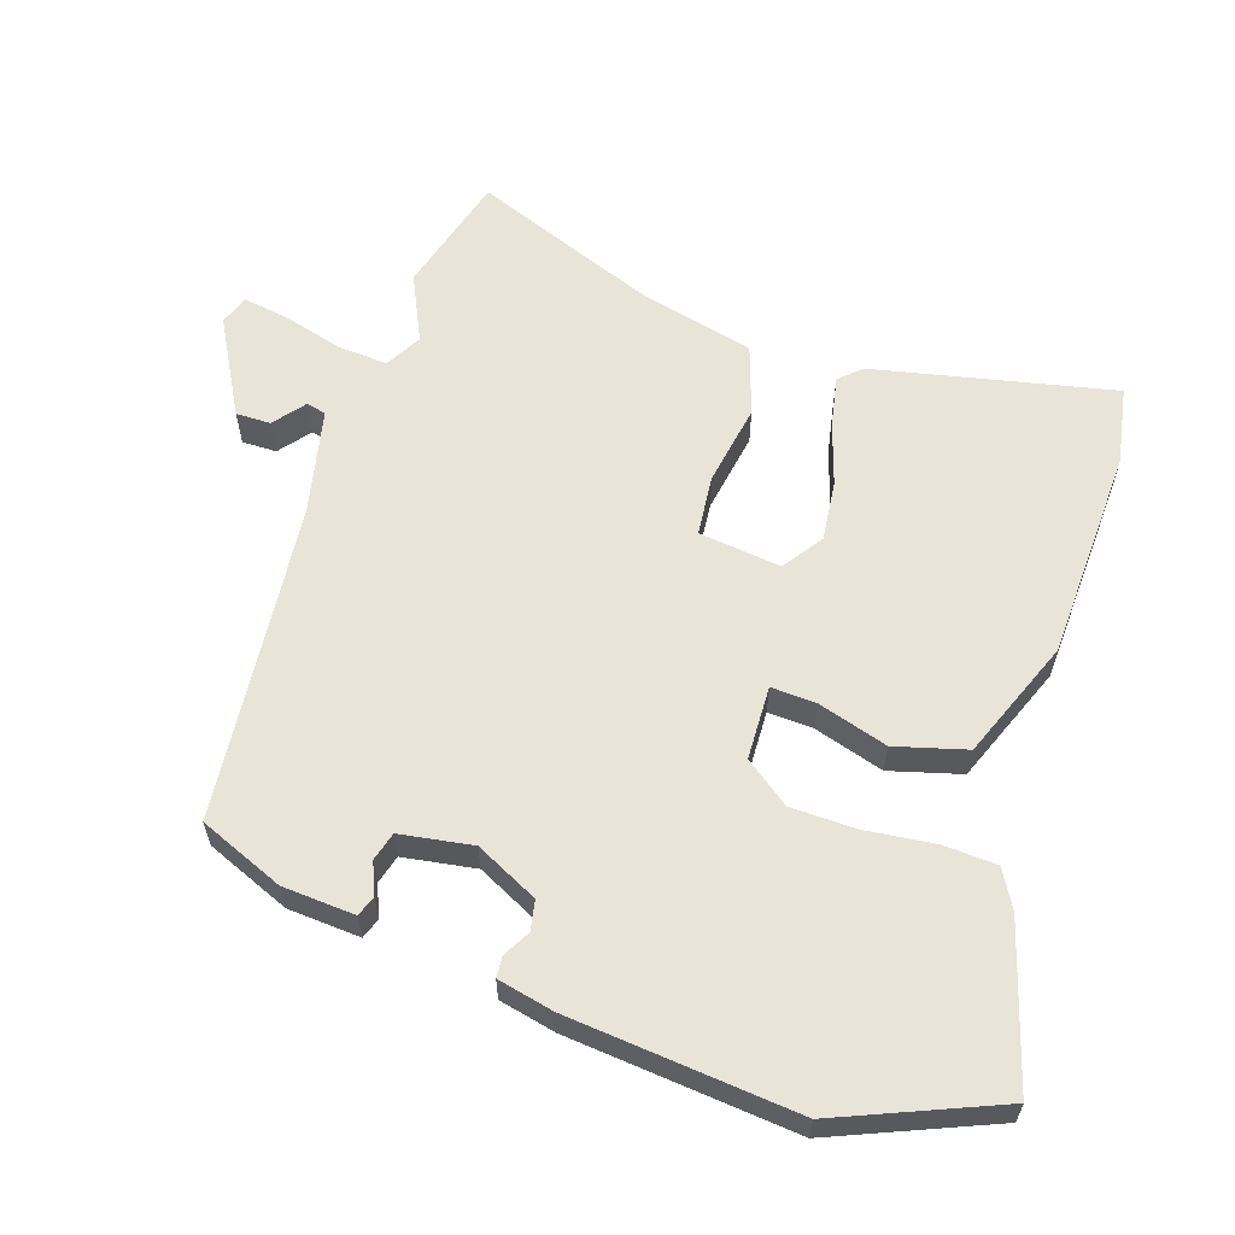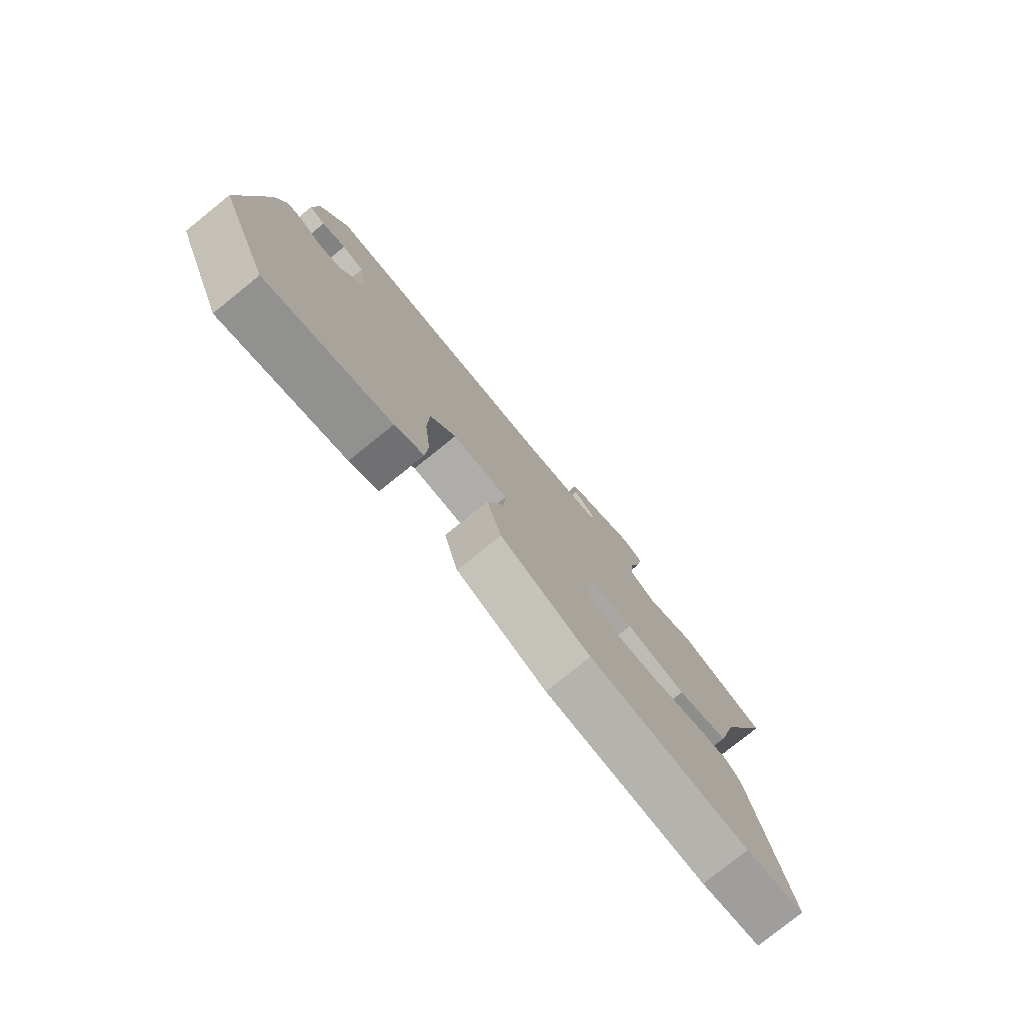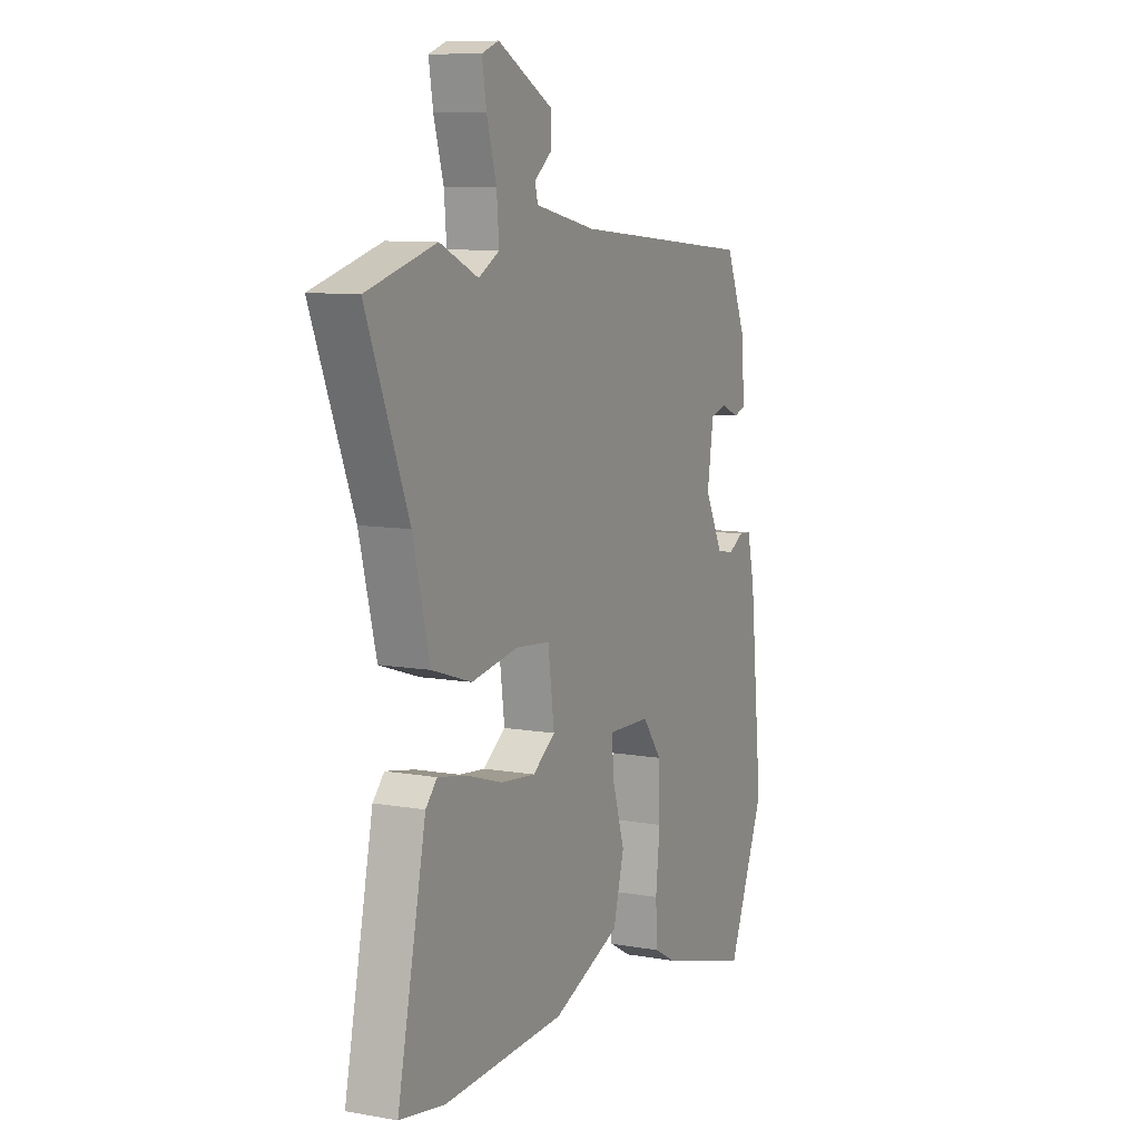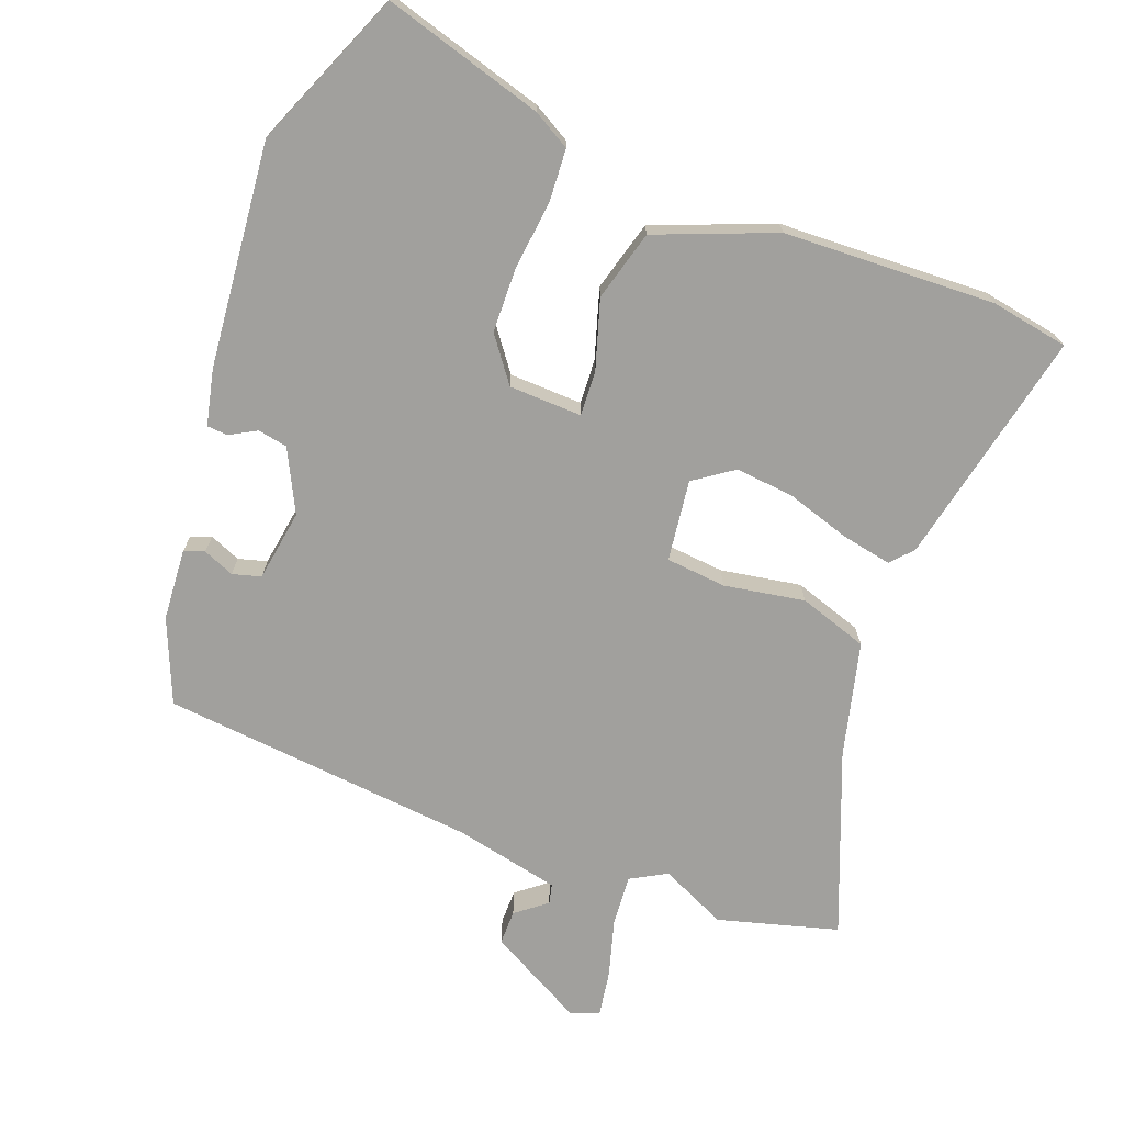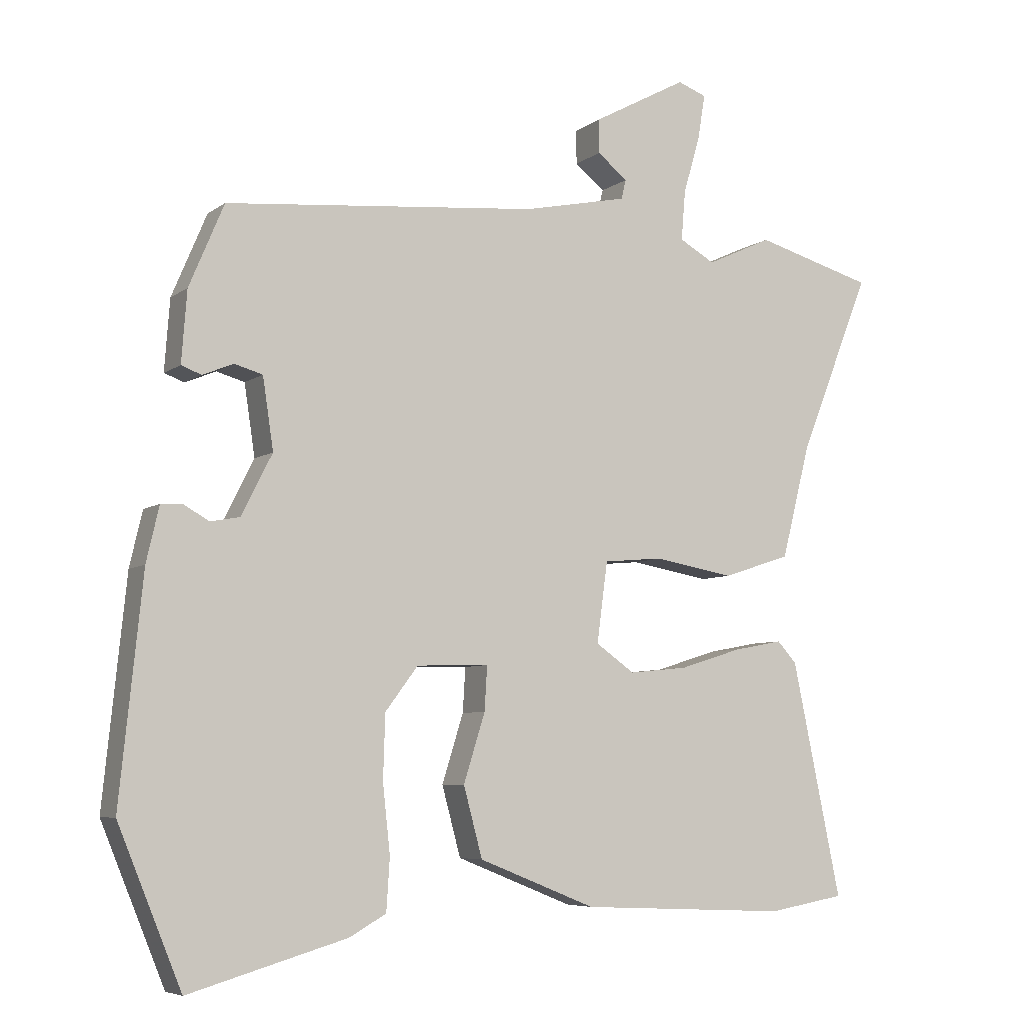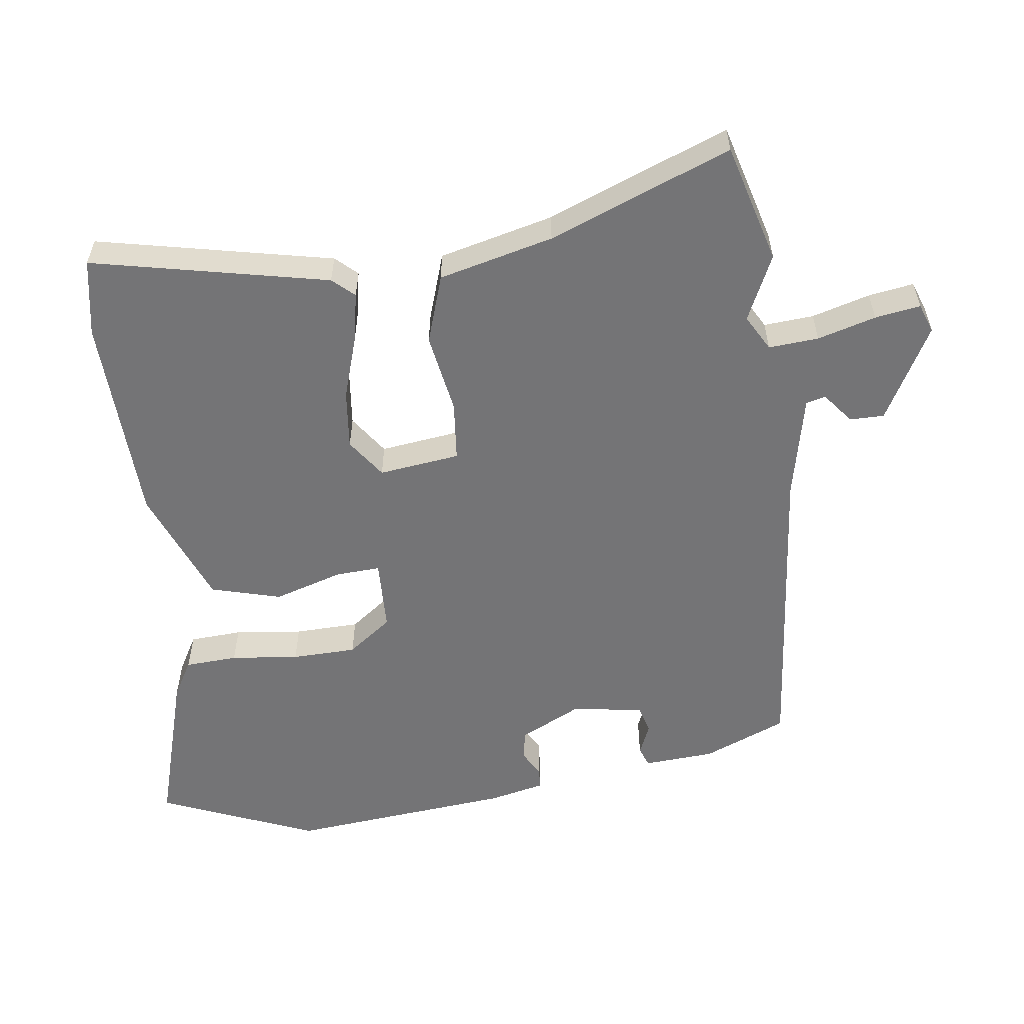
<metadata>
{"format":"obj","ext":"obj","renderer":"f3d","projection":"perspective","resolution":1024,"background":"white","views":[{"elev":60.2,"azim":107.8,"up":"+Y"},{"elev":-78.3,"azim":128.8,"up":"+Z"},{"elev":9.1,"azim":-64.7,"up":"+Z"},{"elev":-71.6,"azim":159.0,"up":"+Y"},{"elev":-6.3,"azim":152.8,"up":"+Z"},{"elev":-56.3,"azim":-82.8,"up":"+Y"}]}
</metadata>
<code>
v -0.462 0.07 -0.507
v -0.577 0.07 -0.487
v -0.504 0.07 -0.137
v -0.475 0.07 -0.105
v -0.401 0.07 -0.119
v -0.308 0.07 -0.148
v -0.22 0.07 -0.157
v -0.162 0.07 -0.116
v -0.178 0.07 0.004
v -0.267 0.07 0.012
v -0.386 0.07 -0.009
v -0.488 0.07 0.024
v -0.531 0.07 0.193
v -0.638 0.07 0.461
v -0.461 0.07 0.511
v -0.363 0.07 0.466
v -0.31 0.07 0.496
v -0.316 0.07 0.57
v -0.341 0.07 0.656
v -0.352 0.07 0.723
v -0.309 0.07 0.739
v -0.168 0.07 0.663
v -0.168 0.07 0.612
v -0.213 0.07 0.576
v -0.206 0.07 0.547
v -0.05 0.07 0.514
v 0.418 0.07 0.471
v 0.47 0.07 0.348
v 0.478 0.07 0.242
v 0.448 0.07 0.231
v 0.402 0.07 0.25
v 0.36 0.07 0.238
v 0.344 0.07 0.132
v 0.39 0.07 0.041
v 0.434 0.07 0.033
v 0.473 0.07 0.055
v 0.504 0.07 0.053
v 0.523 0.07 -0.029
v 0.557 0.07 -0.361
v 0.462 0.07 -0.593
v 0.226 0.07 -0.525
v 0.171 0.07 -0.494
v 0.166 0.07 -0.416
v 0.177 0.07 -0.315
v 0.174 0.07 -0.219
v 0.125 0.07 -0.154
v 0.017 0.07 -0.151
v 0.021 0.07 -0.217
v 0.053 0.07 -0.319
v 0.025 0.07 -0.423
v -0.15 0.07 -0.493
v -0.462 0 -0.507
v -0.577 0 -0.487
v -0.504 0 -0.137
v -0.475 0 -0.105
v -0.401 0 -0.119
v -0.308 0 -0.148
v -0.22 0 -0.157
v -0.162 0 -0.116
v -0.178 0 0.004
v -0.267 0 0.012
v -0.386 0 -0.009
v -0.488 0 0.024
v -0.531 0 0.193
v -0.638 0 0.461
v -0.461 0 0.511
v -0.363 0 0.466
v -0.31 0 0.496
v -0.316 0 0.57
v -0.341 0 0.656
v -0.352 0 0.723
v -0.309 0 0.739
v -0.168 0 0.663
v -0.168 0 0.612
v -0.213 0 0.576
v -0.206 0 0.547
v -0.05 0 0.514
v 0.418 0 0.471
v 0.47 0 0.348
v 0.478 0 0.242
v 0.448 0 0.231
v 0.402 0 0.25
v 0.36 0 0.238
v 0.344 0 0.132
v 0.39 0 0.041
v 0.434 0 0.033
v 0.473 0 0.055
v 0.504 0 0.053
v 0.523 0 -0.029
v 0.557 0 -0.361
v 0.462 0 -0.593
v 0.226 0 -0.525
v 0.171 0 -0.494
v 0.166 0 -0.416
v 0.177 0 -0.315
v 0.174 0 -0.219
v 0.125 0 -0.154
v 0.017 0 -0.151
v 0.021 0 -0.217
v 0.053 0 -0.319
v 0.025 0 -0.423
v -0.15 0 -0.493
f 48 49 50 51
f 47 48 51 1
f 41 42 43 44
f 41 44 45
f 40 41 45
f 39 40 45 46
f 35 36 37 38
f 34 35 38 39
f 33 34 39 46
f 28 29 30 31
f 26 27 28 31
f 25 26 31 32
f 21 22 23 24
f 21 24 25
f 18 19 20 21
f 17 18 21 25
f 16 17 25 32
f 13 14 15 16
f 10 11 12 13
f 9 10 13 16
f 3 4 5 6
f 3 6 7
f 2 3 7
f 47 1 2 7
f 32 33 46 47
f 9 16 32 47
f 8 9 47
f 7 8 47
f 102 101 100 99
f 52 102 99 98
f 95 94 93 92
f 96 95 92
f 96 92 91
f 97 96 91 90
f 89 88 87 86
f 90 89 86 85
f 97 90 85 84
f 82 81 80 79
f 82 79 78 77
f 83 82 77 76
f 75 74 73 72
f 76 75 72
f 72 71 70 69
f 76 72 69 68
f 83 76 68 67
f 67 66 65 64
f 64 63 62 61
f 67 64 61 60
f 57 56 55 54
f 58 57 54
f 58 54 53
f 58 53 52 98
f 98 97 84 83
f 98 83 67 60
f 98 60 59
f 98 59 58
f 1 52 53 2
f 2 53 54 3
f 3 54 55 4
f 4 55 56 5
f 5 56 57 6
f 6 57 58 7
f 7 58 59 8
f 8 59 60 9
f 9 60 61 10
f 10 61 62 11
f 11 62 63 12
f 12 63 64 13
f 13 64 65 14
f 14 65 66 15
f 15 66 67 16
f 16 67 68 17
f 17 68 69 18
f 18 69 70 19
f 19 70 71 20
f 20 71 72 21
f 21 72 73 22
f 22 73 74 23
f 23 74 75 24
f 24 75 76 25
f 25 76 77 26
f 26 77 78 27
f 27 78 79 28
f 28 79 80 29
f 29 80 81 30
f 30 81 82 31
f 31 82 83 32
f 32 83 84 33
f 33 84 85 34
f 34 85 86 35
f 35 86 87 36
f 36 87 88 37
f 37 88 89 38
f 38 89 90 39
f 39 90 91 40
f 40 91 92 41
f 41 92 93 42
f 42 93 94 43
f 43 94 95 44
f 44 95 96 45
f 45 96 97 46
f 46 97 98 47
f 47 98 99 48
f 48 99 100 49
f 49 100 101 50
f 50 101 102 51
f 51 102 52 1

</code>
